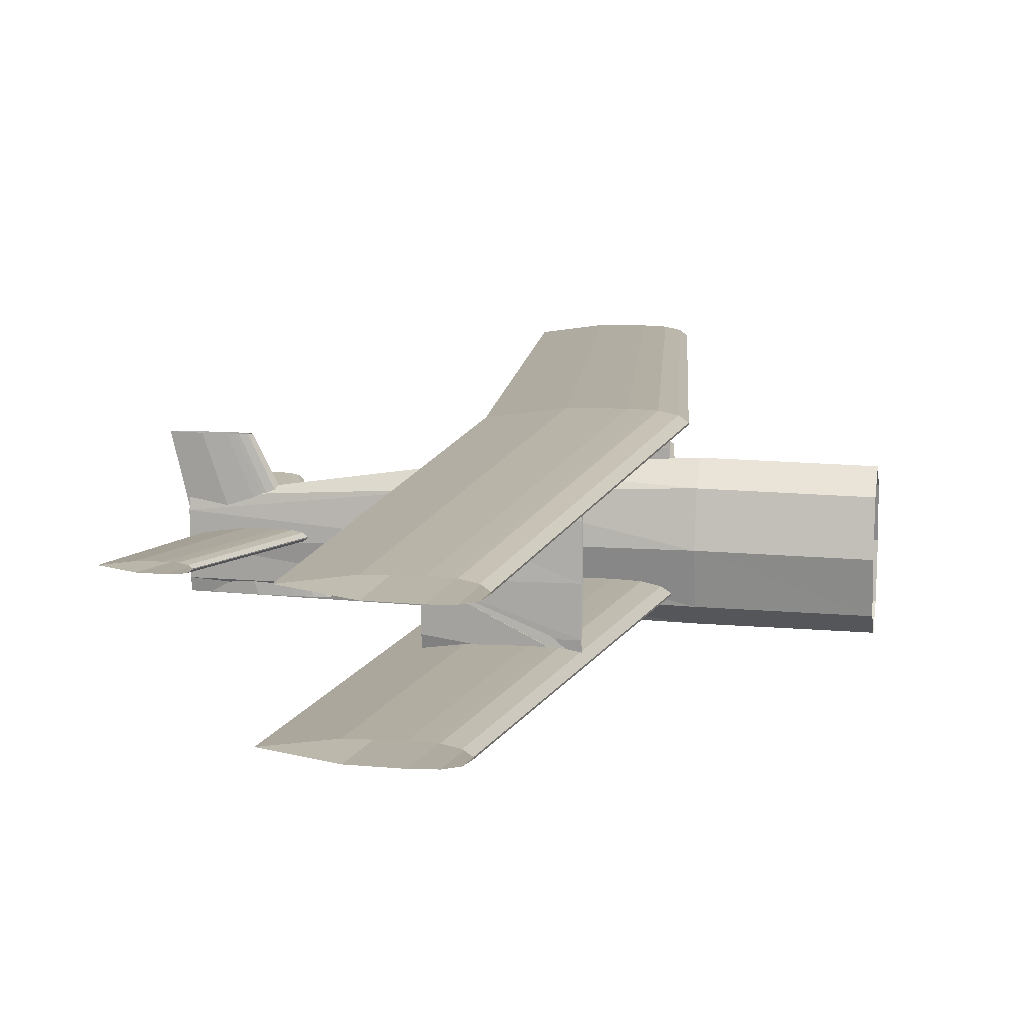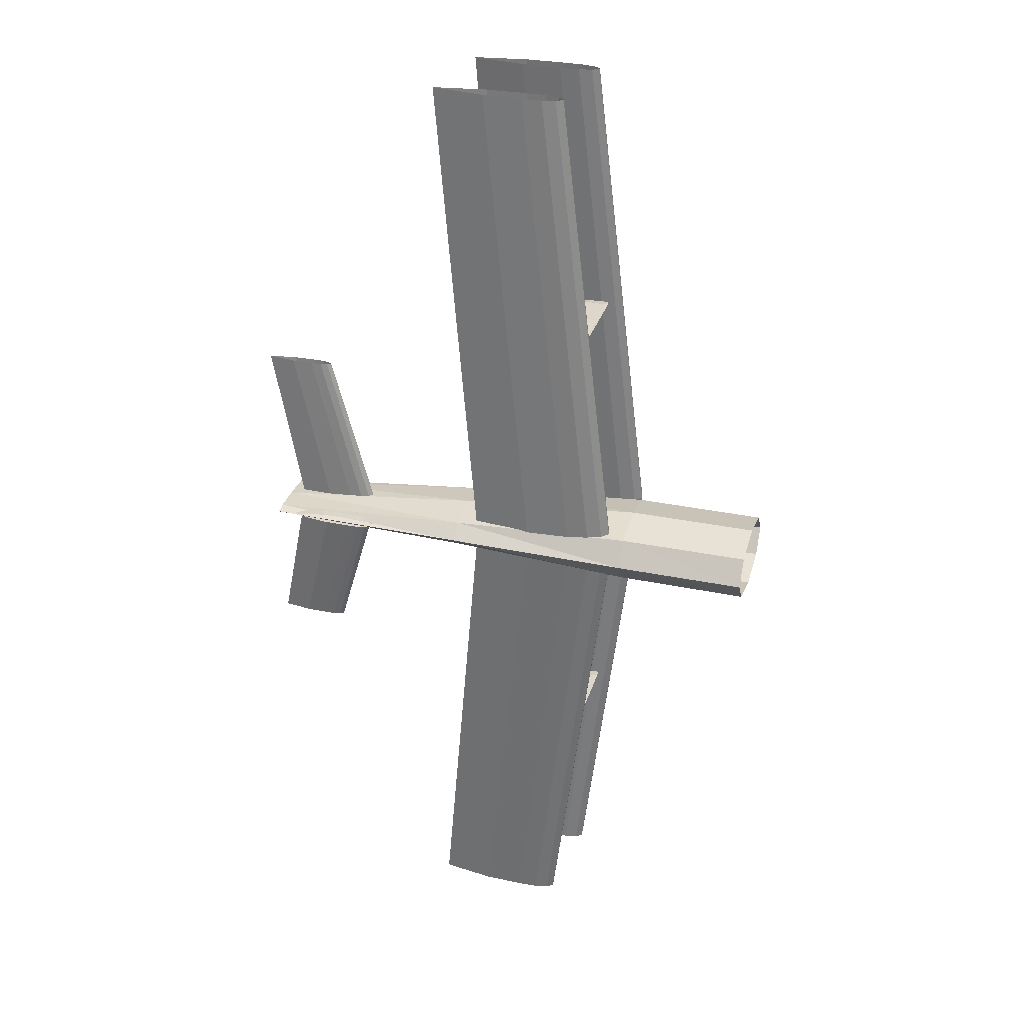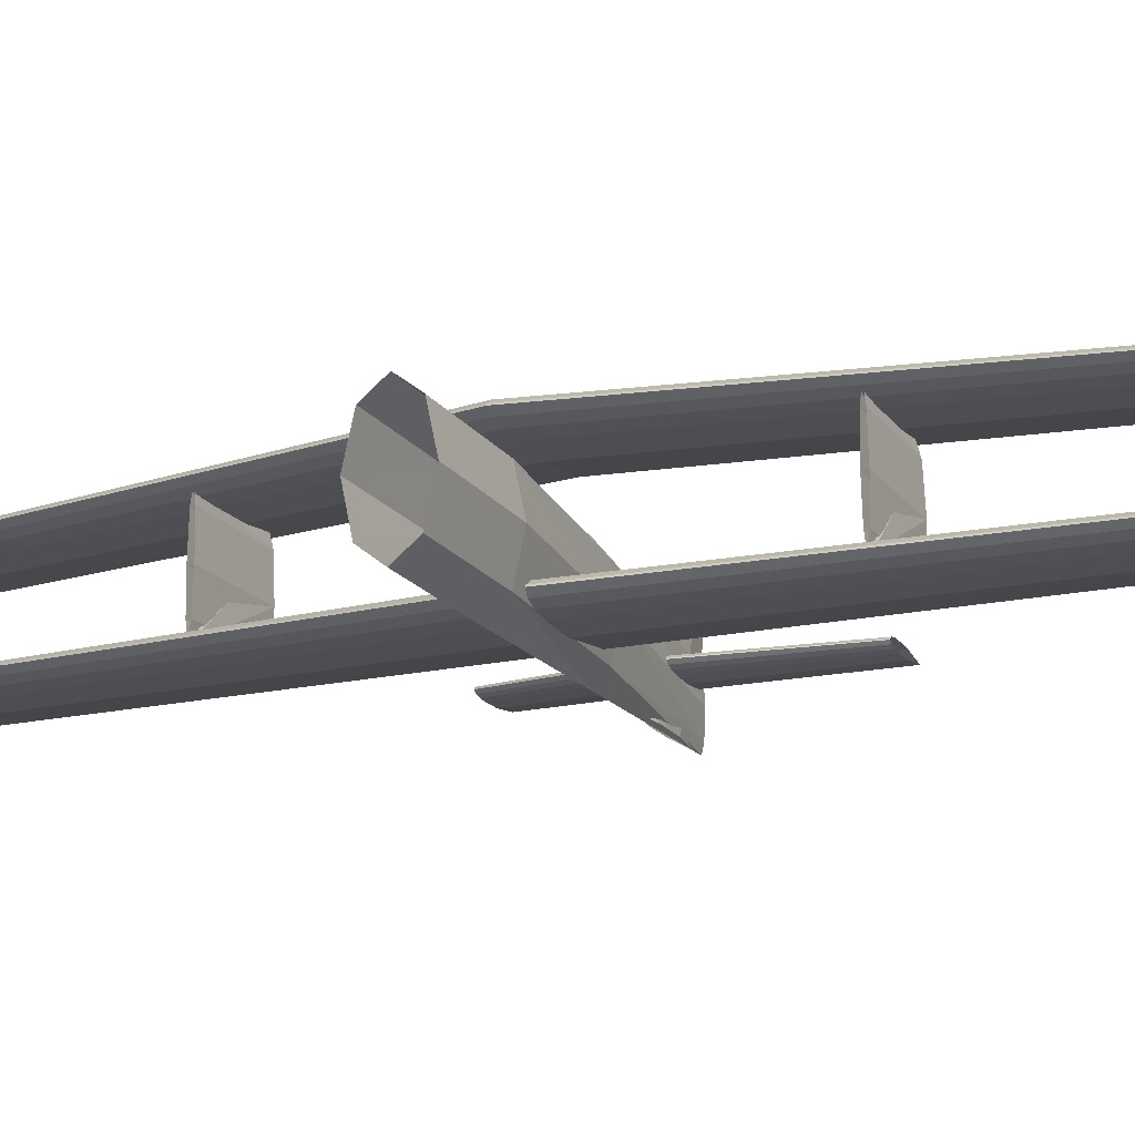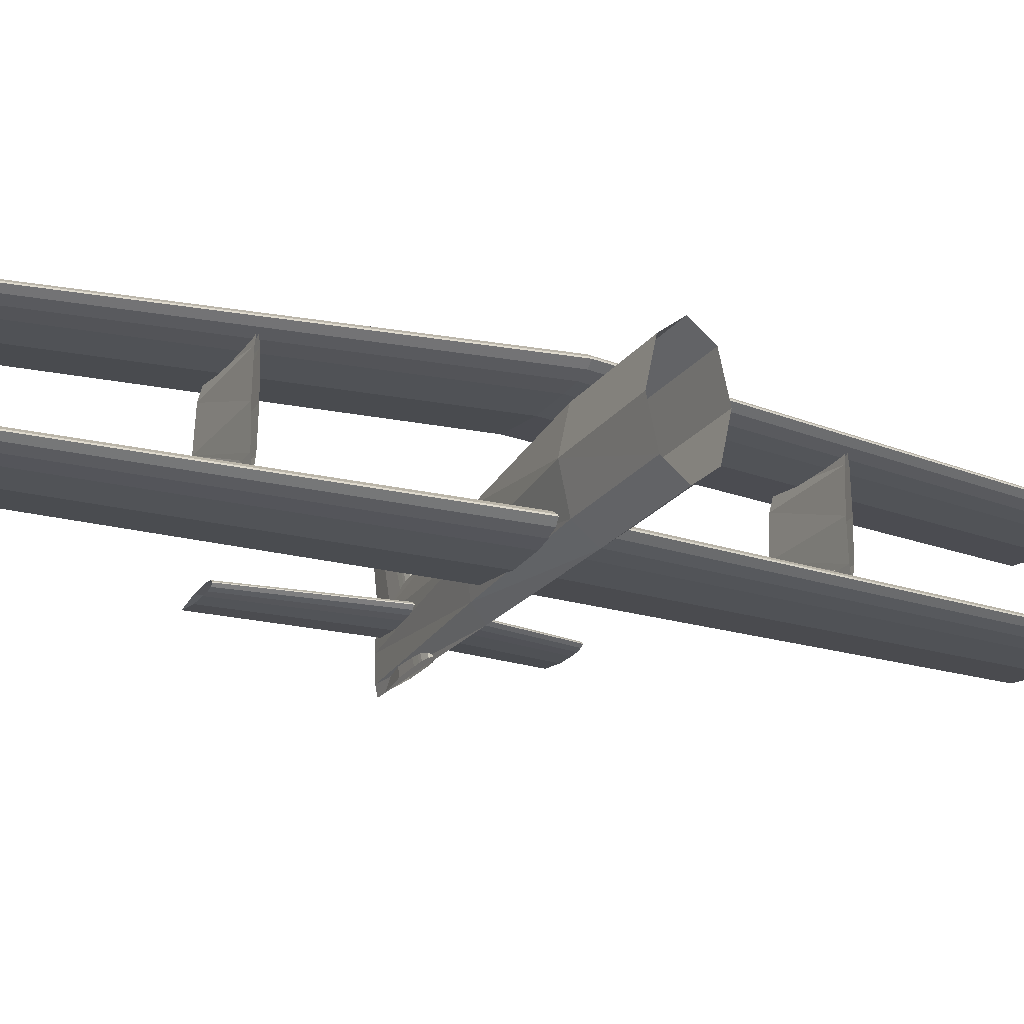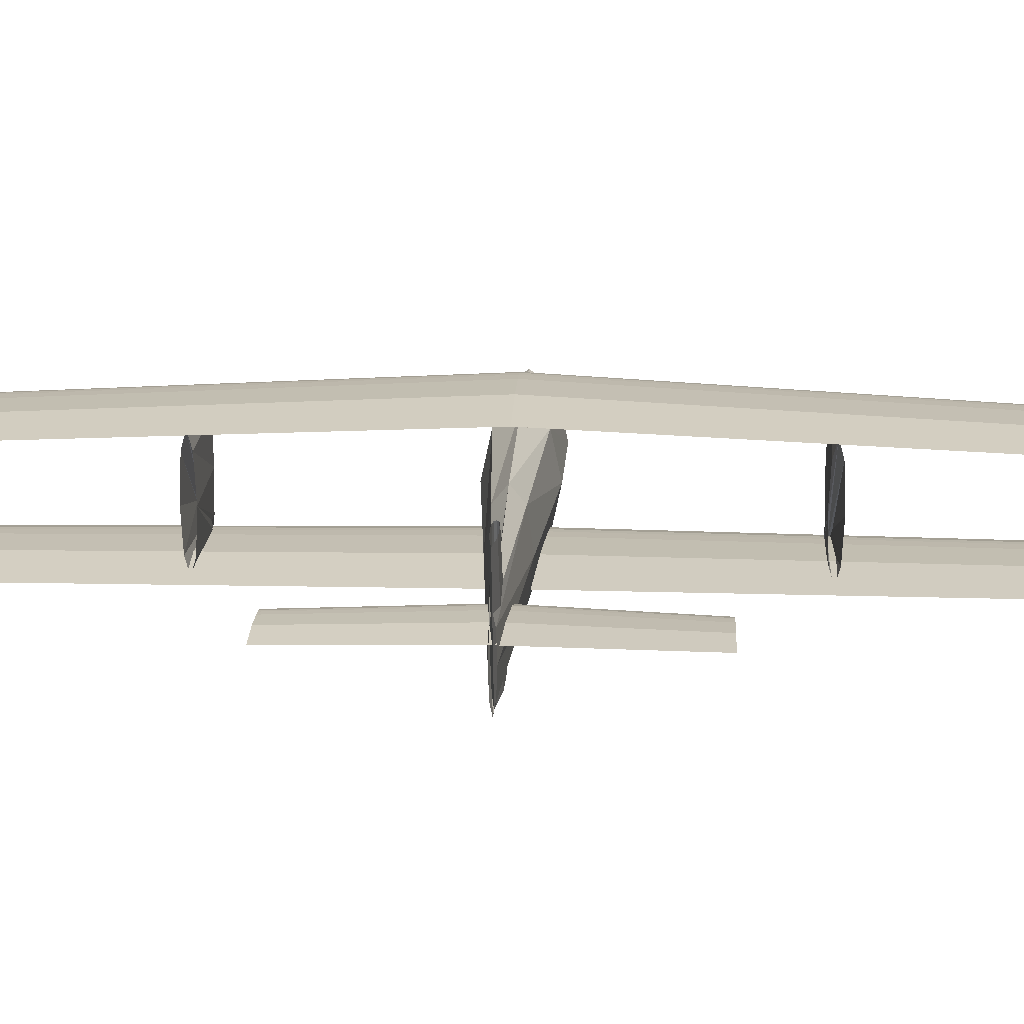
<metadata>
{"format":"obj","ext":"obj","renderer":"f3d","projection":"perspective","resolution":1024,"background":"white","views":[{"elev":12.2,"azim":-170.1,"up":"+Z"},{"elev":30.9,"azim":-163.8,"up":"+Y"},{"elev":-18.1,"azim":-66.7,"up":"+Z"},{"elev":-22.3,"azim":-115.9,"up":"+Z"},{"elev":16.5,"azim":93.0,"up":"+Z"}]}
</metadata>
<code>
o m1135
v 0.3086 0.5062 0.0522
v 0.2511 0.5062 0.04358
v 0.208 0.5062 0.04286
v 0.1972 0.5062 0.04322
v 0.1864 0.5062 0.04358
v 0.1792 0.5062 0.04502
v 0.172 0.5062 0.04645
v 0.1648 0.5062 0.05148
v 0.1648 0.5062 0.05292
v 0.172 0.5062 0.05795
v 0.1792 0.5062 0.05939
v 0.1864 0.5062 0.06083
v 0.1936 0.5062 0.06119
v 0.208 0.5062 0.06155
v 0.2511 0.5062 0.06083
v 0.3517 0.975 0.0646
v 0.3009 0.975 0.05696
v 0.2627 0.975 0.05633
v 0.2532 0.975 0.05665
v 0.2436 0.975 0.05696
v 0.2373 0.975 0.05824
v 0.2309 0.975 0.05951
v 0.2246 0.975 0.06396
v 0.2246 0.975 0.06523
v 0.2309 0.975 0.06968
v 0.2373 0.975 0.07096
v 0.2436 0.975 0.07223
v 0.25 0.975 0.07255
v 0.2627 0.975 0.07286
v 0.3009 0.975 0.07223
v 0.3086 0.4938 0.0522
v 0.2511 0.4938 0.04358
v 0.208 0.4938 0.04286
v 0.1972 0.4938 0.04322
v 0.1864 0.4938 0.04358
v 0.1792 0.4938 0.04502
v 0.172 0.4938 0.04645
v 0.1648 0.4938 0.05148
v 0.1648 0.4938 0.05292
v 0.172 0.4938 0.05795
v 0.1792 0.4938 0.05939
v 0.1864 0.4938 0.06083
v 0.1936 0.4938 0.06119
v 0.208 0.4938 0.06155
v 0.2511 0.4938 0.06083
v 0.3517 0.025 0.0646
v 0.3009 0.025 0.05696
v 0.2627 0.025 0.05633
v 0.2532 0.025 0.05665
v 0.2436 0.025 0.05696
v 0.2373 0.025 0.05824
v 0.2309 0.025 0.05951
v 0.2246 0.025 0.06396
v 0.2246 0.025 0.06523
v 0.2309 0.025 0.06968
v 0.2373 0.025 0.07096
v 0.2436 0.025 0.07223
v 0.25 0.025 0.07255
v 0.2627 0.025 0.07286
v 0.3009 0.025 0.07223
v 0.3044 0.5 0.1716
v 0.2461 0.5 0.1628
v 0.2023 0.5 0.1621
v 0.1914 0.5 0.1625
v 0.1805 0.5 0.1628
v 0.1732 0.5 0.1643
v 0.1659 0.5 0.1657
v 0.1586 0.5 0.1708
v 0.1586 0.5 0.1723
v 0.1659 0.5 0.1774
v 0.1732 0.5 0.1789
v 0.1805 0.5 0.1803
v 0.1877 0.5 0.1807
v 0.2023 0.5 0.181
v 0.2461 0.5 0.1803
v 0.3394 0.975 0.1608
v 0.2894 0.975 0.1533
v 0.2519 0.975 0.1526
v 0.2425 0.975 0.1529
v 0.2331 0.975 0.1533
v 0.2269 0.975 0.1545
v 0.2207 0.975 0.1558
v 0.2144 0.975 0.1601
v 0.2144 0.975 0.1614
v 0.2207 0.975 0.1658
v 0.2269 0.975 0.167
v 0.2331 0.975 0.1683
v 0.2394 0.975 0.1686
v 0.2519 0.975 0.1689
v 0.2894 0.975 0.1683
v 0.3394 0.02502 0.1608
v 0.2894 0.02502 0.1533
v 0.2519 0.02502 0.1526
v 0.2425 0.02502 0.1529
v 0.2331 0.02502 0.1533
v 0.2269 0.02502 0.1545
v 0.2207 0.02502 0.1558
v 0.2144 0.02502 0.1601
v 0.2144 0.02502 0.1614
v 0.2207 0.02502 0.1658
v 0.2269 0.02502 0.167
v 0.2331 0.02502 0.1683
v 0.2394 0.02502 0.1686
v 0.2519 0.02502 0.1689
v 0.2894 0.02502 0.1683
v 0.5125 0.5 0.08011
v 0.48 0.5 0.07523
v 0.4556 0.5 0.07483
v 0.4495 0.5 0.07503
v 0.4434 0.5 0.07523
v 0.4394 0.5 0.07605
v 0.4353 0.5 0.07686
v 0.4313 0.5 0.0797
v 0.4313 0.5 0.08052
v 0.4353 0.5 0.08336
v 0.4394 0.5 0.08417
v 0.4434 0.5 0.08499
v 0.4475 0.5 0.08519
v 0.4556 0.5 0.08539
v 0.48 0.5 0.08499
v 0.5459 0.6562 0.08941
v 0.519 0.6562 0.08537
v 0.4988 0.6562 0.08503
v 0.4937 0.6562 0.0852
v 0.4887 0.6562 0.08537
v 0.4853 0.6562 0.08604
v 0.4819 0.6562 0.08672
v 0.4786 0.6562 0.08908
v 0.4786 0.6562 0.08975
v 0.4819 0.6562 0.09211
v 0.4853 0.6562 0.09278
v 0.4887 0.6562 0.09345
v 0.492 0.6562 0.09362
v 0.4988 0.6562 0.09379
v 0.519 0.6562 0.09345
v 0.5459 0.3438 0.08941
v 0.519 0.3438 0.08537
v 0.4988 0.3438 0.08503
v 0.4937 0.3438 0.0852
v 0.4887 0.3438 0.08537
v 0.4853 0.3438 0.08604
v 0.4819 0.3438 0.08672
v 0.4786 0.3438 0.08908
v 0.4786 0.3438 0.08975
v 0.4819 0.3438 0.09211
v 0.4853 0.3438 0.09278
v 0.4887 0.3438 0.09345
v 0.492 0.3438 0.09362
v 0.4988 0.3438 0.09379
v 0.519 0.3438 0.09345
v 0.025 0.5317 0.08525
v 0.025 0.5224 0.1278
v 0.025 0.5 0.1455
v 0.025 0.4776 0.1278
v 0.025 0.4683 0.08525
v 0.025 0.4776 0.04265
v 0.025 0.5 0.025
v 0.025 0.5224 0.04265
v 0.15 0.5312 0.08685
v 0.15 0.5221 0.1297
v 0.15 0.5 0.1475
v 0.15 0.4779 0.1297
v 0.15 0.4688 0.08685
v 0.15 0.4779 0.04398
v 0.15 0.5 0.02622
v 0.15 0.5221 0.04398
v 0.3276 0.5179 0.08338
v 0.3276 0.5127 0.1208
v 0.3276 0.5 0.1363
v 0.3276 0.4873 0.1208
v 0.3276 0.4821 0.08338
v 0.3276 0.4873 0.04592
v 0.3276 0.5 0.03041
v 0.3276 0.5127 0.04592
v 0.525 0.5031 0.07087
v 0.525 0.5022 0.09619
v 0.525 0.5 0.1067
v 0.525 0.4978 0.09619
v 0.525 0.4969 0.07087
v 0.525 0.4978 0.04554
v 0.525 0.5 0.03505
v 0.525 0.5022 0.04554
v 0.1996 0.2717 0.1093
v 0.1996 0.2708 0.1499
v 0.1996 0.2688 0.1671
v 0.1996 0.2667 0.1499
v 0.1996 0.2658 0.1093
v 0.1996 0.2667 0.07187
v 0.1996 0.2688 0.05599
v 0.1996 0.2708 0.07187
v 0.3037 0.275 0.1093
v 0.3037 0.2732 0.1499
v 0.3037 0.2688 0.1671
v 0.3037 0.2644 0.1499
v 0.3037 0.2625 0.1093
v 0.3037 0.2644 0.07187
v 0.3037 0.2688 0.05599
v 0.3037 0.2732 0.07187
v 0.1996 0.2719 0.05604
v 0.1996 0.271 0.05608
v 0.1996 0.2688 0.0561
v 0.1996 0.2666 0.05608
v 0.1996 0.2656 0.05604
v 0.1996 0.2666 0.056
v 0.1996 0.271 0.056
v 0.1996 0.7342 0.1093
v 0.1996 0.7333 0.1499
v 0.1996 0.7312 0.1671
v 0.1996 0.7292 0.1499
v 0.1996 0.7283 0.1093
v 0.1996 0.7292 0.07187
v 0.1996 0.7312 0.05599
v 0.1996 0.7333 0.07187
v 0.3037 0.7375 0.1093
v 0.3037 0.7356 0.1499
v 0.3037 0.7312 0.1671
v 0.3037 0.7268 0.1499
v 0.3037 0.725 0.1093
v 0.3037 0.7268 0.07187
v 0.3037 0.7312 0.05599
v 0.3037 0.7356 0.07187
v 0.1996 0.7344 0.05604
v 0.1996 0.7334 0.05608
v 0.1996 0.7312 0.0561
v 0.1996 0.729 0.05608
v 0.1996 0.7281 0.05604
v 0.1996 0.729 0.056
v 0.1996 0.7334 0.056
v 0.4178 0.5 0.03505
v 0.4224 0.5028 0.03505
v 0.427 0.5036 0.03505
v 0.4317 0.5043 0.03505
v 0.4363 0.5044 0.03505
v 0.4455 0.5046 0.03505
v 0.4733 0.5043 0.03505
v 0.5103 0.5 0.03505
v 0.4733 0.4957 0.03505
v 0.4455 0.4954 0.03505
v 0.4363 0.4956 0.03505
v 0.4317 0.4957 0.03505
v 0.427 0.4964 0.03505
v 0.4224 0.4972 0.03505
v 0.4767 0.5 0.1541
v 0.4798 0.5019 0.1541
v 0.4829 0.5024 0.1541
v 0.486 0.5028 0.1541
v 0.489 0.503 0.1541
v 0.4952 0.5031 0.1541
v 0.5137 0.5028 0.1541
v 0.5383 0.5 0.1541
v 0.5137 0.4972 0.1541
v 0.4952 0.4969 0.1541
v 0.489 0.497 0.1541
v 0.486 0.4972 0.1541
v 0.4829 0.4976 0.1541
v 0.4798 0.4981 0.1541
v 0.15 0.4984 0.04755
v 0.1688 0.4984 0.04755
v 0.1688 0.5078 0.04755
v 0.15 0.5078 0.04755
v 0.15 0.4984 0.06318
v 0.1688 0.4984 0.06318
v 0.1688 0.5078 0.06318
v 0.15 0.5078 0.06318
f 1 17 16
f 2 18 17
f 3 19 18
f 4 20 19
f 5 21 20
f 6 22 21
f 7 23 22
f 8 24 23
f 9 25 24
f 10 26 25
f 11 27 26
f 12 28 27
f 13 29 28
f 14 30 29
f 15 16 30
f 1 2 17
f 2 3 18
f 3 4 19
f 4 5 20
f 5 6 21
f 6 7 22
f 7 8 23
f 8 9 24
f 9 10 25
f 10 11 26
f 11 12 27
f 12 13 28
f 13 14 29
f 14 15 30
f 15 1 16
f 31 46 47
f 32 47 48
f 33 48 49
f 34 49 50
f 35 50 51
f 36 51 52
f 37 52 53
f 38 53 54
f 39 54 55
f 40 55 56
f 41 56 57
f 42 57 58
f 43 58 59
f 44 59 60
f 45 60 46
f 31 47 32
f 32 48 33
f 33 49 34
f 34 50 35
f 35 51 36
f 36 52 37
f 37 53 38
f 38 54 39
f 39 55 40
f 40 56 41
f 41 57 42
f 42 58 43
f 43 59 44
f 44 60 45
f 45 46 31
f 61 77 76
f 62 78 77
f 63 79 78
f 64 80 79
f 65 81 80
f 66 82 81
f 67 83 82
f 68 84 83
f 69 85 84
f 70 86 85
f 71 87 86
f 72 88 87
f 73 89 88
f 74 90 89
f 75 76 90
f 61 62 77
f 62 63 78
f 63 64 79
f 64 65 80
f 65 66 81
f 66 67 82
f 67 68 83
f 68 69 84
f 69 70 85
f 70 71 86
f 71 72 87
f 72 73 88
f 73 74 89
f 74 75 90
f 75 61 76
f 61 91 92
f 62 92 93
f 63 93 94
f 64 94 95
f 65 95 96
f 66 96 97
f 67 97 98
f 68 98 99
f 69 99 100
f 70 100 101
f 71 101 102
f 72 102 103
f 73 103 104
f 74 104 105
f 75 105 91
f 61 92 62
f 62 93 63
f 63 94 64
f 64 95 65
f 65 96 66
f 66 97 67
f 67 98 68
f 68 99 69
f 69 100 70
f 70 101 71
f 71 102 72
f 72 103 73
f 73 104 74
f 74 105 75
f 75 91 61
f 106 122 121
f 107 123 122
f 108 124 123
f 109 125 124
f 110 126 125
f 111 127 126
f 112 128 127
f 113 129 128
f 114 130 129
f 115 131 130
f 116 132 131
f 117 133 132
f 118 134 133
f 119 135 134
f 120 121 135
f 106 107 122
f 107 108 123
f 108 109 124
f 109 110 125
f 110 111 126
f 111 112 127
f 112 113 128
f 113 114 129
f 114 115 130
f 115 116 131
f 116 117 132
f 117 118 133
f 118 119 134
f 119 120 135
f 120 106 121
f 106 136 137
f 107 137 138
f 108 138 139
f 109 139 140
f 110 140 141
f 111 141 142
f 112 142 143
f 113 143 144
f 114 144 145
f 115 145 146
f 116 146 147
f 117 147 148
f 118 148 149
f 119 149 150
f 120 150 136
f 106 137 107
f 107 138 108
f 108 139 109
f 109 140 110
f 110 141 111
f 111 142 112
f 112 143 113
f 113 144 114
f 114 145 115
f 115 146 116
f 116 147 117
f 117 148 118
f 118 149 119
f 119 150 120
f 120 136 106
f 151 160 159
f 152 161 160
f 153 162 161
f 154 163 162
f 155 164 163
f 156 165 164
f 157 166 165
f 158 159 166
f 159 168 167
f 160 169 168
f 161 170 169
f 162 171 170
f 163 172 171
f 164 173 172
f 165 174 173
f 166 167 174
f 167 176 175
f 168 177 176
f 169 178 177
f 170 179 178
f 171 180 179
f 172 181 180
f 173 182 181
f 174 175 182
f 151 152 160
f 152 153 161
f 153 154 162
f 154 155 163
f 155 156 164
f 156 157 165
f 157 158 166
f 158 151 159
f 159 160 168
f 160 161 169
f 161 162 170
f 162 163 171
f 163 164 172
f 164 165 173
f 165 166 174
f 166 159 167
f 167 168 176
f 168 169 177
f 169 170 178
f 170 171 179
f 171 172 180
f 172 173 181
f 173 174 182
f 174 167 175
f 183 192 191
f 184 193 192
f 185 194 193
f 186 195 194
f 187 196 195
f 188 197 196
f 189 198 197
f 190 191 198
f 191 200 199
f 192 201 200
f 193 202 201
f 194 203 202
f 195 204 203
f 196 189 204
f 197 205 189
f 198 199 205
f 183 184 192
f 184 185 193
f 185 186 194
f 186 187 195
f 187 188 196
f 188 189 197
f 189 190 198
f 190 183 191
f 191 192 200
f 192 193 201
f 193 194 202
f 194 195 203
f 195 196 204
f 196 197 189
f 197 198 205
f 198 191 199
f 206 215 214
f 207 216 215
f 208 217 216
f 209 218 217
f 210 219 218
f 211 220 219
f 212 221 220
f 213 214 221
f 214 223 222
f 215 224 223
f 216 225 224
f 217 226 225
f 218 227 226
f 219 212 227
f 220 228 212
f 221 222 228
f 206 207 215
f 207 208 216
f 208 209 217
f 209 210 218
f 210 211 219
f 211 212 220
f 212 213 221
f 213 206 214
f 214 215 223
f 215 216 224
f 216 217 225
f 217 218 226
f 218 219 227
f 219 220 212
f 220 221 228
f 221 214 222
f 229 243 244
f 230 244 245
f 231 245 246
f 232 246 247
f 233 247 248
f 234 248 249
f 235 249 250
f 236 250 251
f 237 251 252
f 238 252 253
f 239 253 254
f 240 254 255
f 241 255 256
f 242 256 243
f 229 244 230
f 234 249 235
f 235 250 236
f 236 251 237
f 237 252 238
f 239 254 240
f 240 255 241
f 241 256 242
f 230 245 231
f 231 246 232
f 232 247 233
f 233 248 234
f 238 253 239
f 242 243 229
f 257 260 258
f 258 260 259
f 257 262 261
f 257 258 262
f 257 261 260
f 260 261 264
f 260 264 263
f 260 263 259
f 258 263 262
f 258 259 263
f 262 264 261
f 262 263 264

</code>
